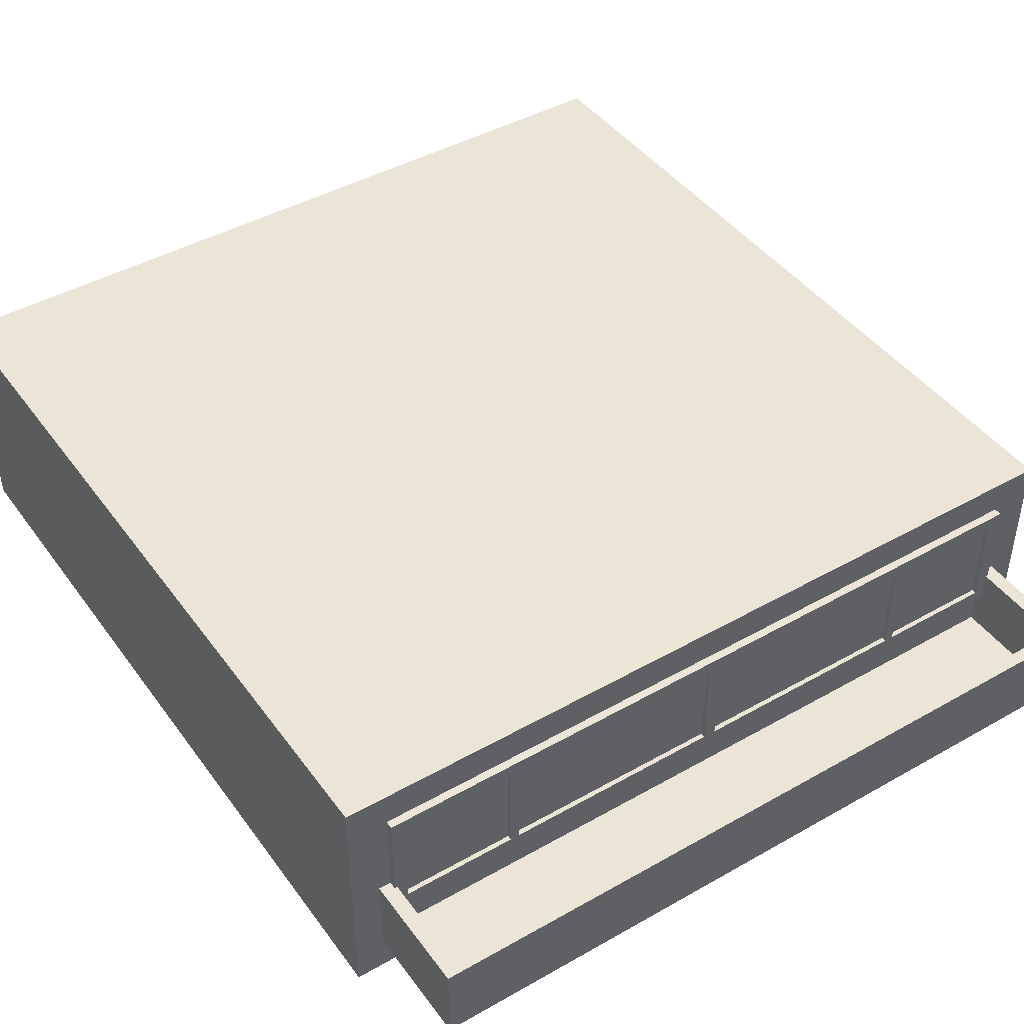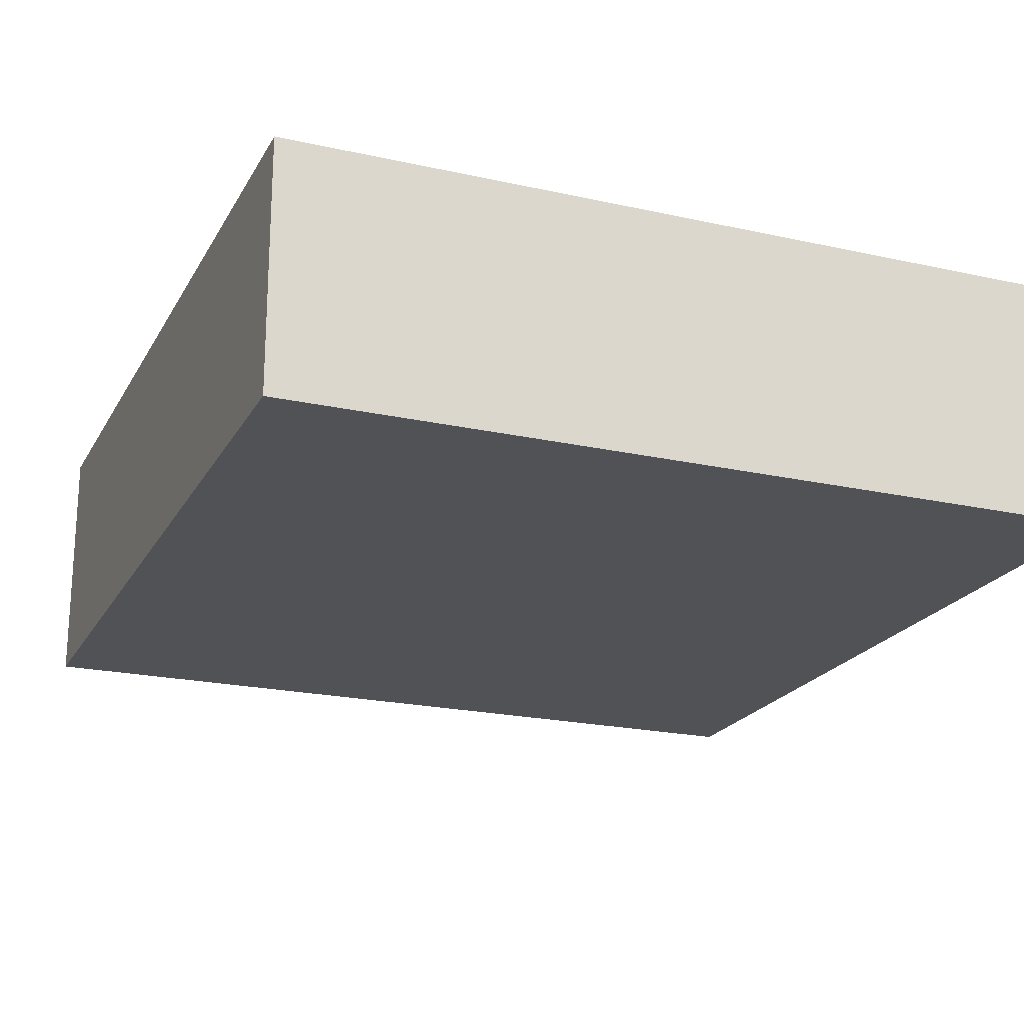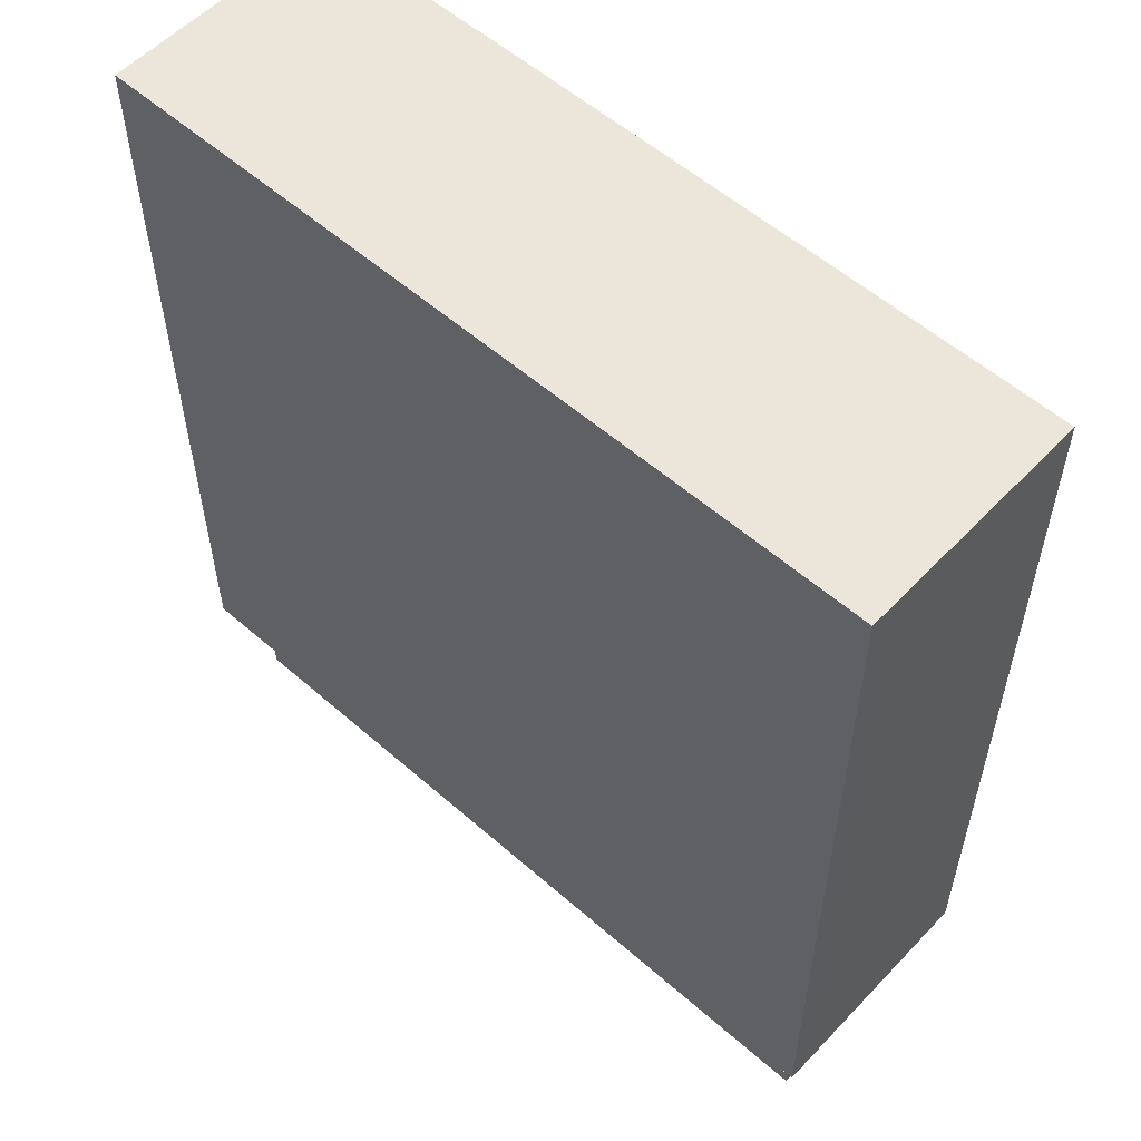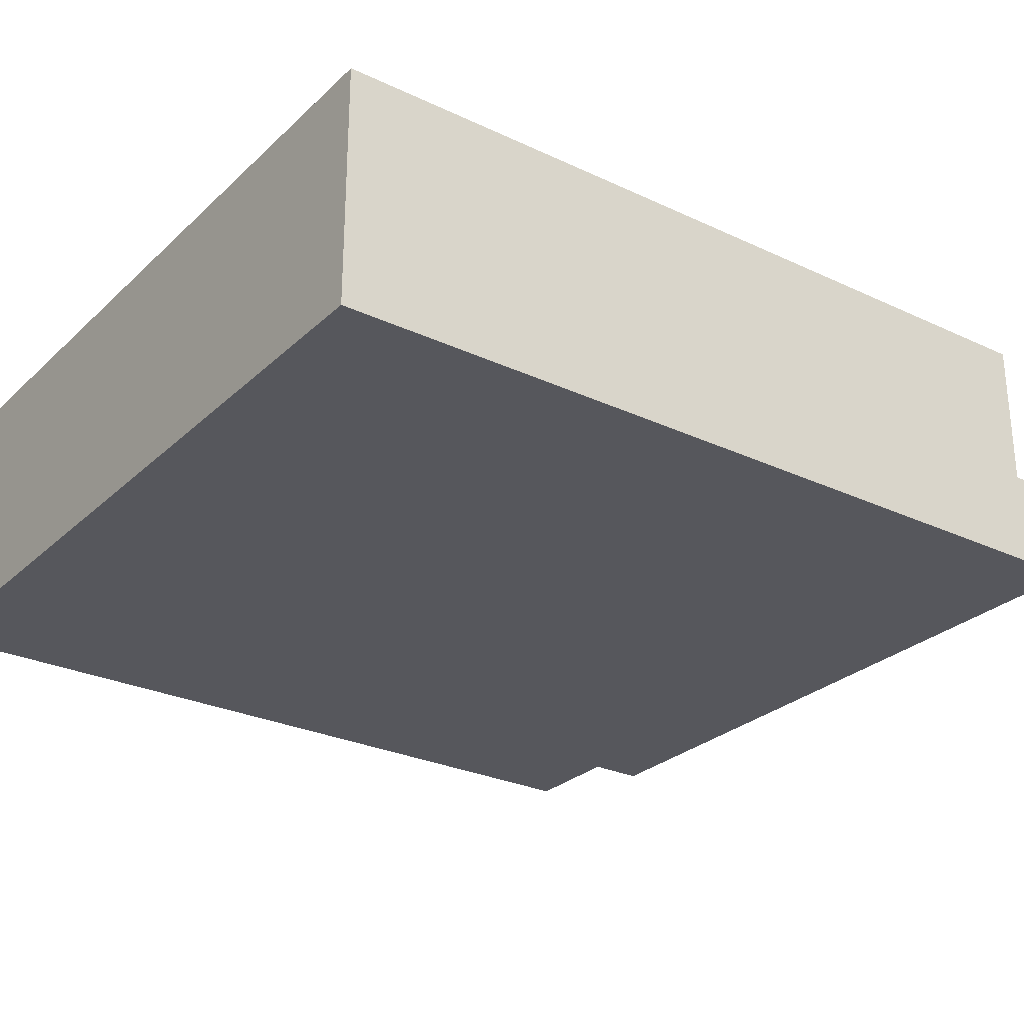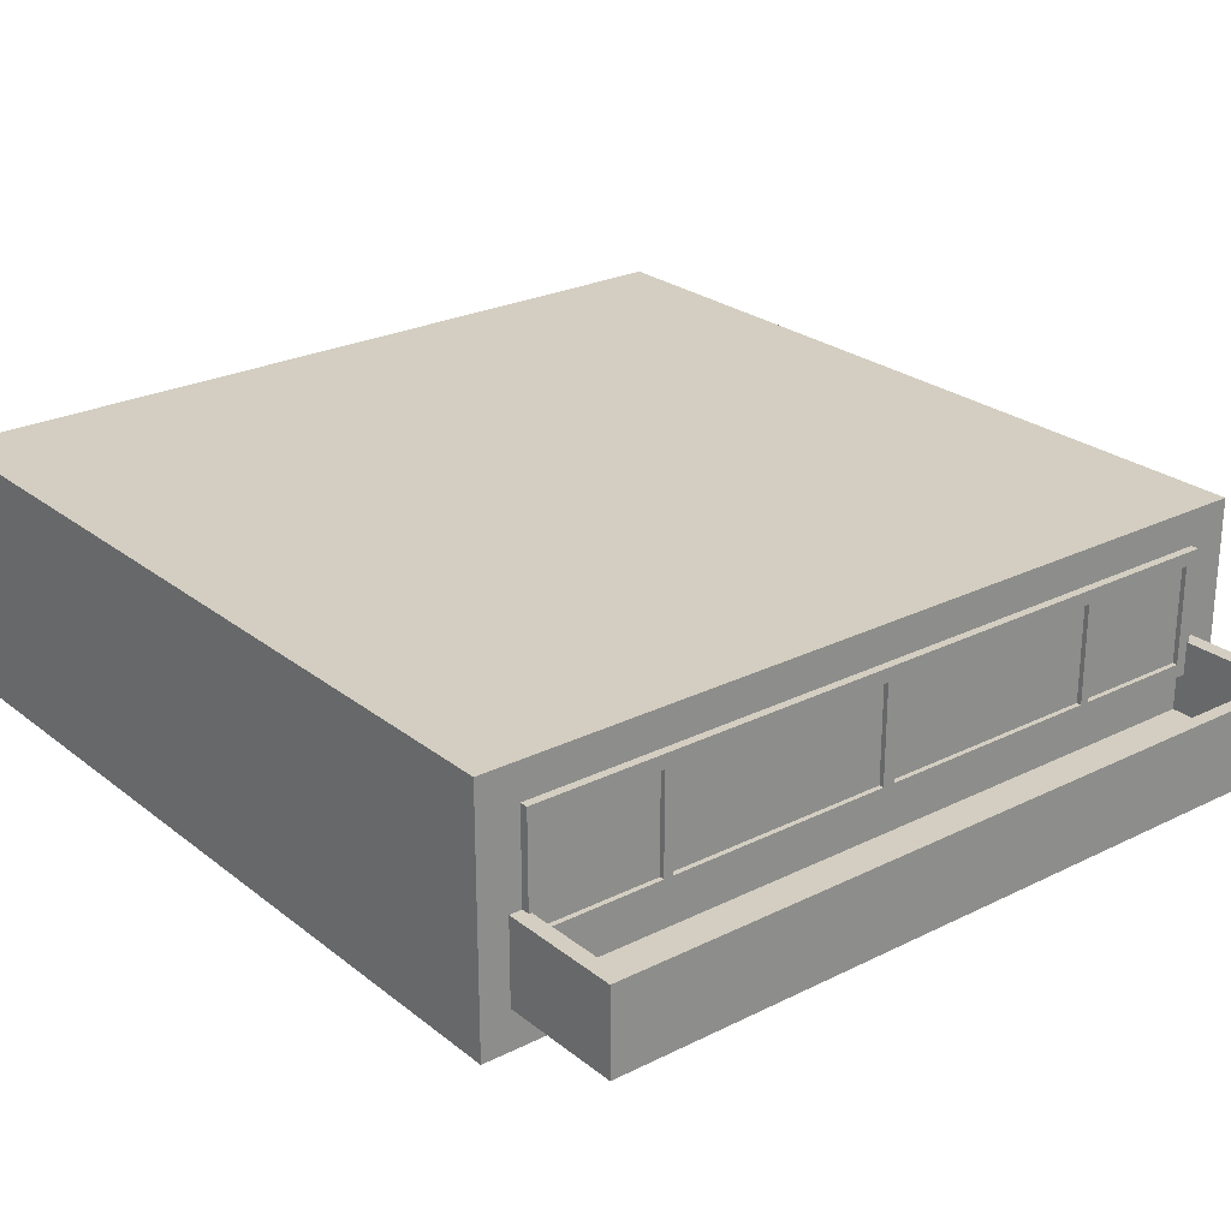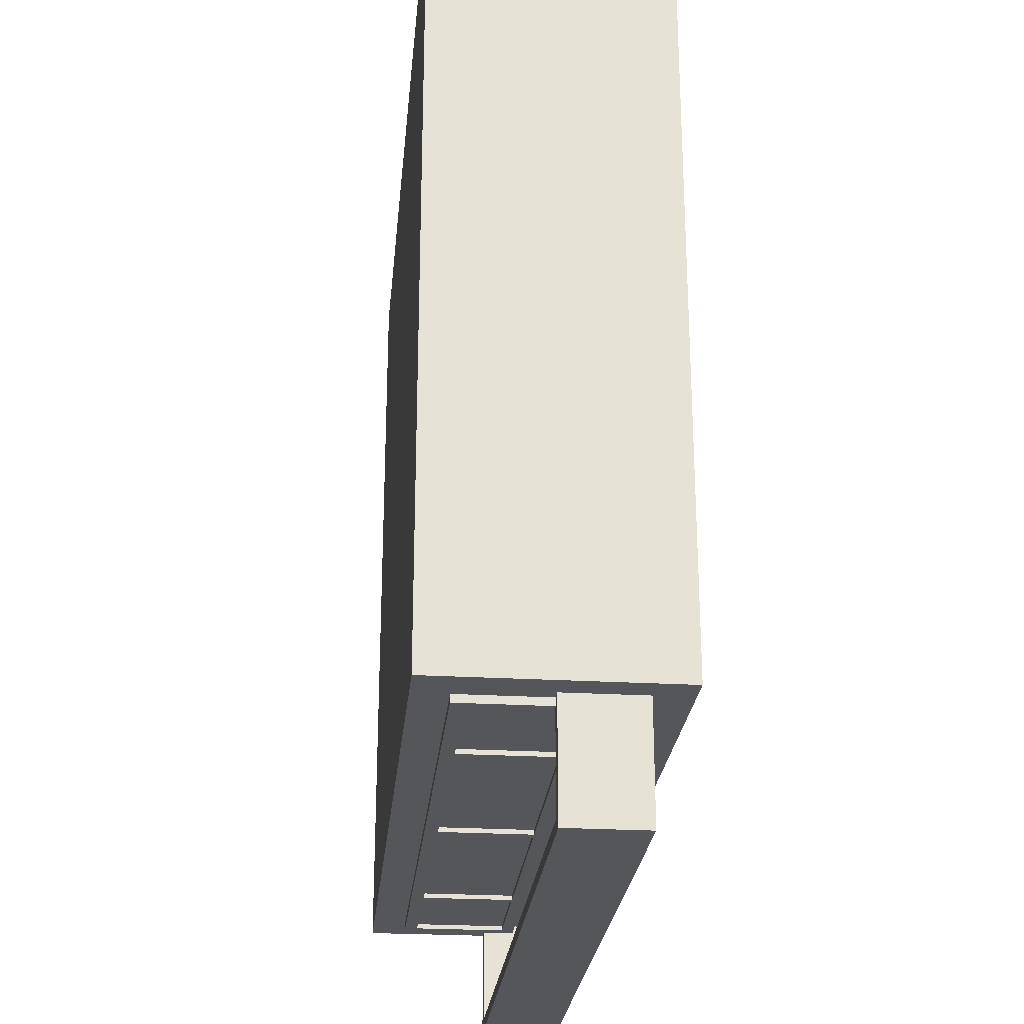
<metadata>
{"format":"obj","ext":"obj","renderer":"f3d","projection":"perspective","resolution":1024,"background":"white","views":[{"elev":44.0,"azim":146.4,"up":"+Y"},{"elev":-21.0,"azim":-21.8,"up":"+Y"},{"elev":55.8,"azim":42.6,"up":"+Z"},{"elev":-27.5,"azim":54.2,"up":"+Y"},{"elev":25.3,"azim":141.3,"up":"+Y"},{"elev":-25.4,"azim":-95.4,"up":"+Z"}]}
</metadata>
<code>
g default
v -450 257.3 -499.6
v 450 257.3 -499.6
v -450 107.3 -499.6
v 450 107.3 -499.6
v 433.6 257.3 -499.6
v 433.6 107.3 -499.6
v -433.6 257.3 -499.6
v -433.6 107.3 -499.6
v 450 123.6 -499.6
v 433.6 123.6 -503.8
v -433.6 123.6 -503.8
v -450 123.6 -499.6
v 450 241 -499.6
v 433.6 241 -503.8
v -433.6 241 -503.8
v -450 241 -499.6
v -7.594 107.3 -499.6
v -7.594 123.6 -503.8
v -7.594 241 -503.8
v -7.594 257.3 -499.6
v 7.594 107.3 -499.6
v 7.594 123.6 -503.8
v 7.594 241 -503.8
v 7.594 257.3 -499.6
v -291.6 107.3 -499.6
v -291.6 123.6 -503.8
v -291.6 241 -503.8
v -291.6 257.3 -499.6
v -280.6 107.3 -499.6
v -280.6 123.6 -503.8
v -280.6 241 -503.8
v -280.6 257.3 -499.6
v 280.6 107.3 -499.6
v 280.6 123.6 -503.8
v 280.6 241 -503.8
v 280.6 257.3 -499.6
v 291.6 107.3 -499.6
v 291.6 123.6 -503.8
v 291.6 241 -503.8
v 291.6 257.3 -499.6
v -450 257.3 -509.7
v -433.6 257.3 -509.7
v -433.6 241 -509.7
v -450 241 -509.7
v 433.6 257.3 -509.7
v 450 257.3 -509.7
v 450 241 -509.7
v 433.6 241 -509.7
v 291.6 257.3 -509.7
v 291.6 241 -509.7
v 450 123.6 -509.7
v 433.6 123.6 -509.7
v 450 107.3 -509.7
v 433.6 107.3 -509.7
v 291.6 123.6 -509.7
v 291.6 107.3 -509.7
v -433.6 123.6 -509.7
v -450 123.6 -509.7
v -433.6 107.3 -509.7
v -450 107.3 -509.7
v -7.594 123.6 -509.7
v -280.6 123.6 -509.7
v -7.594 107.3 -509.7
v -280.6 107.3 -509.7
v -280.6 257.3 -509.7
v -7.594 257.3 -509.7
v -7.594 241 -509.7
v -280.6 241 -509.7
v 7.594 123.6 -509.7
v 7.594 107.3 -509.7
v 7.594 241 -509.7
v 7.594 257.3 -509.7
v -291.6 123.6 -509.7
v -291.6 107.3 -509.7
v -291.6 257.3 -509.7
v -291.6 241 -509.7
v 280.6 123.6 -509.7
v 280.6 107.3 -509.7
v 280.6 257.3 -509.7
v 280.6 241 -509.7
g WIndow
f 41 42 43 44
f 45 46 47 48
f 49 45 48 50
f 52 51 53 54
f 55 52 54 56
f 58 57 59 60
f 48 47 51 52
f 39 14 10 38
f 44 43 57 58
f 62 61 63 64
f 31 19 18 30
f 65 66 67 68
f 61 69 70 63
f 67 71 69 61
f 66 72 71 67
f 57 73 74 59
f 15 27 26 11
f 42 75 76 43
f 73 62 64 74
f 76 68 62 73
f 75 65 68 76
f 69 77 78 70
f 23 35 34 22
f 72 79 80 71
f 77 55 56 78
f 80 50 55 77
f 79 49 50 80
f 1 7 42 41
f 16 1 41 44
f 5 2 46 45
f 2 13 47 46
f 40 5 45 49
f 14 39 50 48
f 9 4 53 51
f 4 6 54 53
f 38 10 52 55
f 6 37 56 54
f 8 3 60 59
f 3 12 58 60
f 13 9 51 47
f 10 14 48 52
f 15 11 57 43
f 12 16 44 58
f 30 18 61 62
f 17 29 64 63
f 32 20 66 65
f 19 31 68 67
f 21 17 63 70
f 23 22 69 71
f 18 19 67 61
f 20 24 72 66
f 11 26 73 57
f 25 8 59 74
f 7 28 75 42
f 27 15 43 76
f 29 25 74 64
f 31 30 62 68
f 26 27 76 73
f 28 32 65 75
f 22 34 77 69
f 33 21 70 78
f 24 36 79 72
f 35 23 71 80
f 37 33 78 56
f 39 38 55 50
f 34 35 80 77
f 36 40 49 79
g default
v -465 46.84 -496.2
v 465 46.84 -496.2
v -465 146.8 -496.2
v 465 146.8 -496.2
v -465 146.8 -646.2
v 465 146.8 -646.2
v -465 46.84 -646.2
v 465 46.84 -646.2
v 446.6 146.8 -646.2
v 446.6 46.84 -646.2
v 446.6 46.84 -496.2
v 446.6 146.8 -496.2
v -446.6 146.8 -646.2
v -446.6 46.84 -646.2
v -446.6 46.84 -496.2
v -446.6 146.8 -496.2
v 446.6 146.8 -630.8
v -446.6 146.8 -630.8
v -465 146.8 -630.8
v -465 46.84 -630.8
v -446.6 46.84 -630.8
v 446.6 46.84 -630.8
v 465 46.84 -630.8
v 465 146.8 -630.8
v -446.6 61.4 -496.2
v 446.6 61.4 -496.2
v 446.6 61.4 -630.8
v -446.6 61.4 -630.8
g Balcony
f 83 96 98 99
f 85 93 94 87
f 95 81 100 101
f 84 82 103 104
f 81 83 99 100
f 89 86 88 90
f 82 91 102 103
f 97 92 84 104
f 93 89 90 94
f 91 95 101 102
f 105 106 107 108
f 93 98 97 89
f 99 98 93 85
f 87 100 99 85
f 87 94 101 100
f 102 101 94 90
f 103 102 90 88
f 104 103 88 86
f 89 97 104 86
f 92 97 107 106
f 97 98 108 107
f 98 96 105 108
g default
v -500 0 500
v 500 0 500
v -500 300 500
v 500 300 500
v -500 300 -500
v 500 300 -500
v -500 0 -500
v 500 0 -500
g Base_SingleStory
f 109 110 112 111
f 111 112 114 113
f 113 114 116 115
f 115 116 110 109
f 110 116 114 112
f 115 109 111 113

</code>
